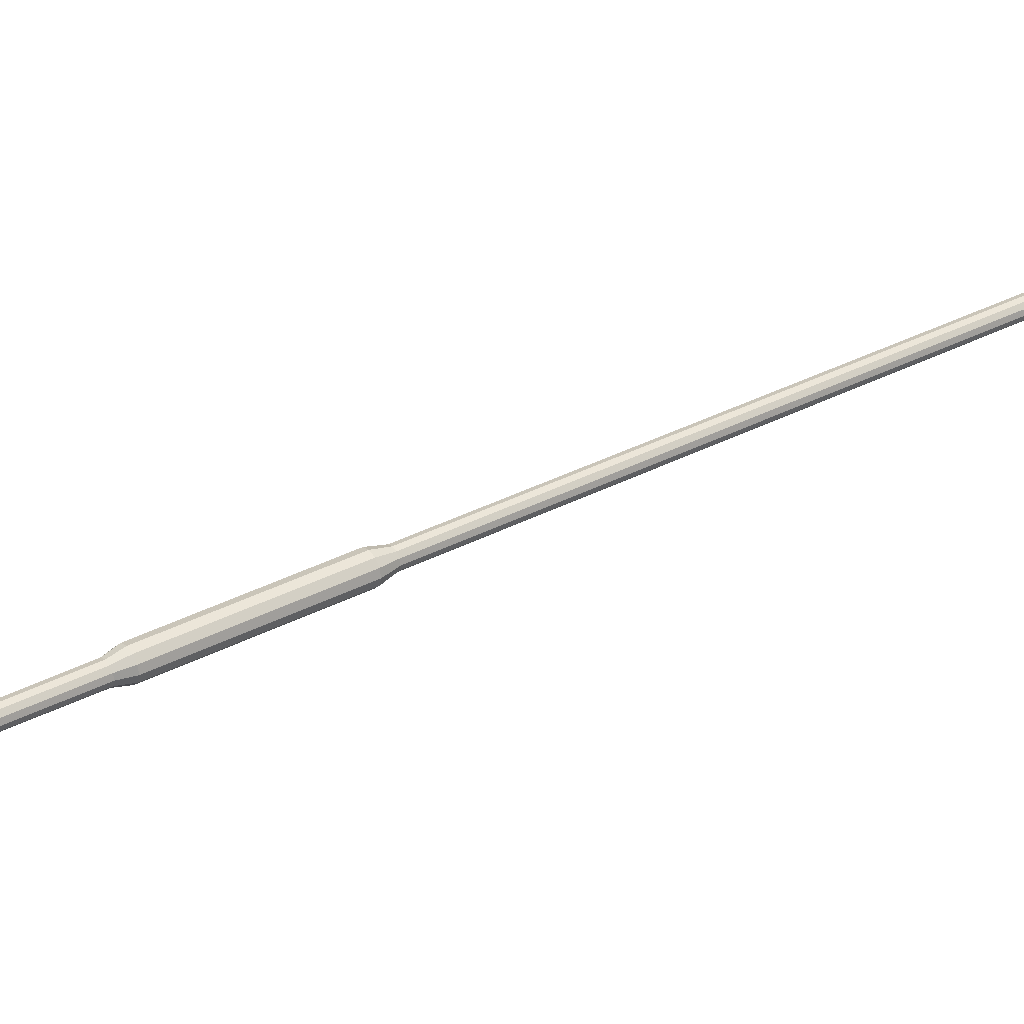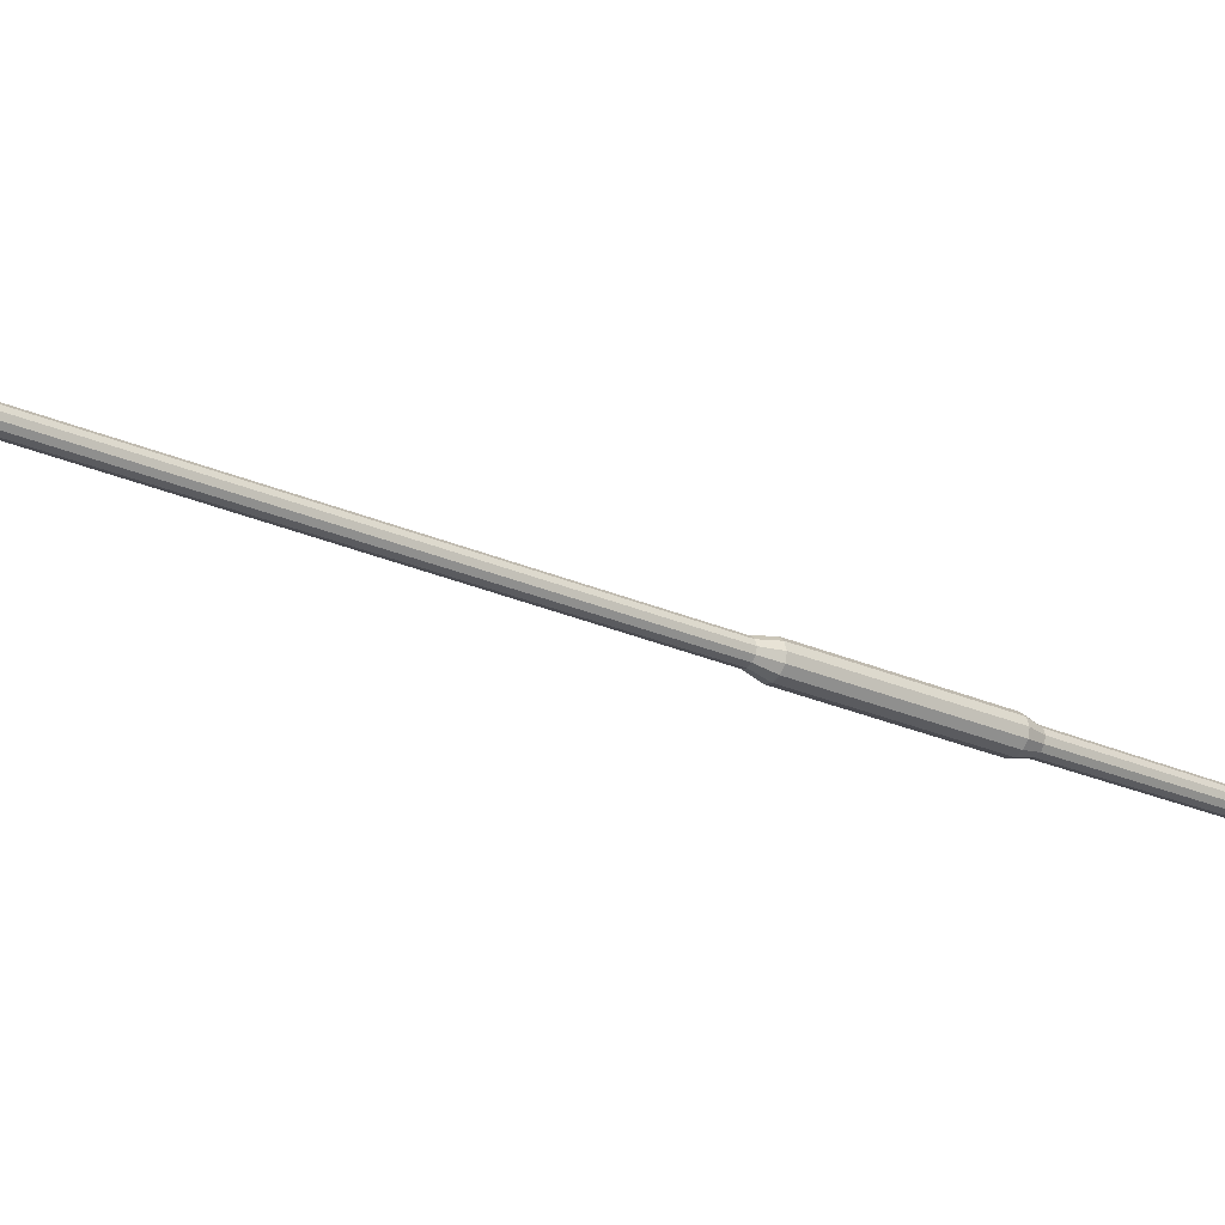
<metadata>
{"format":"obj","ext":"obj","renderer":"f3d","projection":"perspective","resolution":1024,"background":"white","views":[{"elev":6.0,"azim":-105.1,"up":"+Z"},{"elev":3.2,"azim":71.3,"up":"+Z"}]}
</metadata>
<code>
o Cylinder.030
v -8.935 4.583 10.97
v -7.688 0.4462 12.19
v -8.949 4.578 10.96
v -7.7 0.442 12.19
v -8.96 4.572 10.95
v -7.709 0.4369 12.18
v -8.964 4.566 10.94
v -7.713 0.4325 12.17
v -8.96 4.563 10.93
v -7.709 0.4298 12.16
v -8.949 4.563 10.91
v -7.701 0.4295 12.15
v -8.935 4.566 10.91
v -7.689 0.4319 12.15
v -8.921 4.571 10.91
v -7.677 0.4362 12.15
v -8.91 4.577 10.92
v -7.668 0.4412 12.16
v -8.906 4.582 10.94
v -7.664 0.4457 12.17
v -8.91 4.585 10.95
v -7.668 0.4484 12.18
v -8.92 4.586 10.96
v -7.676 0.4486 12.19
v -8.55 3.304 11.35
v -8.563 3.299 11.34
v -8.573 3.294 11.33
v -8.577 3.289 11.32
v -8.573 3.286 11.31
v -8.563 3.285 11.3
v -8.55 3.288 11.29
v -8.536 3.293 11.29
v -8.526 3.299 11.3
v -8.523 3.304 11.32
v -8.526 3.307 11.33
v -8.536 3.307 11.34
v -8.384 2.755 11.51
v -8.397 2.751 11.51
v -8.406 2.745 11.5
v -8.41 2.741 11.48
v -8.407 2.738 11.47
v -8.397 2.737 11.46
v -8.385 2.74 11.46
v -8.372 2.744 11.46
v -8.362 2.75 11.47
v -8.359 2.755 11.48
v -8.362 2.757 11.49
v -8.371 2.758 11.5
v -8.556 3.26 11.36
v -8.57 3.253 11.35
v -8.575 3.246 11.33
v -8.57 3.242 11.31
v -8.556 3.241 11.3
v -8.538 3.245 11.29
v -8.519 3.251 11.3
v -8.505 3.259 11.31
v -8.5 3.266 11.33
v -8.505 3.27 11.35
v -8.519 3.271 11.36
v -8.537 3.267 11.37
v -8.398 2.805 11.51
v -8.417 2.798 11.5
v -8.43 2.79 11.49
v -8.435 2.783 11.47
v -8.431 2.779 11.45
v -8.417 2.779 11.44
v -8.398 2.782 11.43
v -8.38 2.789 11.43
v -8.366 2.797 11.45
v -8.361 2.804 11.47
v -8.366 2.808 11.48
v -8.379 2.808 11.5
v -8.836 4.21 11.07
v -8.845 4.205 11.06
v -8.848 4.201 11.05
v -8.845 4.198 11.04
v -8.837 4.198 11.03
v -8.825 4.2 11.02
v -8.813 4.205 11.03
v -8.804 4.21 11.03
v -8.8 4.214 11.05
v -8.804 4.217 11.06
v -8.812 4.217 11.07
v -8.824 4.215 11.07
v -8.86 4.283 11.05
v -8.871 4.277 11.04
v -8.875 4.272 11.03
v -8.871 4.269 11.01
v -8.861 4.268 11
v -8.846 4.271 11
v -8.832 4.276 11
v -8.821 4.282 11.01
v -8.817 4.288 11.02
v -8.821 4.291 11.04
v -8.832 4.291 11.05
v -8.846 4.288 11.05
f 37 38 4 2
f 38 39 6 4
f 39 40 8 6
f 40 41 10 8
f 41 42 12 10
f 42 43 14 12
f 43 44 16 14
f 44 45 18 16
f 45 46 20 18
f 46 47 22 20
f 4 6 8 10 12 14 16 18 20 22 24 2
f 47 48 24 22
f 48 37 2 24
f 1 23 21 19 17 15 13 11 9 7 5 3
f 83 84 25 36
f 82 83 36 35
f 81 82 35 34
f 80 81 34 33
f 79 80 33 32
f 78 79 32 31
f 77 78 31 30
f 76 77 30 29
f 75 76 29 28
f 74 75 28 27
f 73 74 27 26
f 84 73 26 25
f 72 61 37 48
f 71 72 48 47
f 70 71 47 46
f 69 70 46 45
f 68 69 45 44
f 67 68 44 43
f 66 67 43 42
f 65 66 42 41
f 64 65 41 40
f 63 64 40 39
f 62 63 39 38
f 61 62 38 37
f 25 26 49 60
f 26 27 50 49
f 27 28 51 50
f 28 29 52 51
f 29 30 53 52
f 30 31 54 53
f 31 32 55 54
f 32 33 56 55
f 33 34 57 56
f 34 35 58 57
f 35 36 59 58
f 36 25 60 59
f 60 49 62 61
f 49 50 63 62
f 50 51 64 63
f 51 52 65 64
f 52 53 66 65
f 53 54 67 66
f 54 55 68 67
f 55 56 69 68
f 56 57 70 69
f 57 58 71 70
f 58 59 72 71
f 59 60 61 72
f 96 85 73 84
f 85 86 74 73
f 86 87 75 74
f 87 88 76 75
f 88 89 77 76
f 89 90 78 77
f 90 91 79 78
f 91 92 80 79
f 92 93 81 80
f 93 94 82 81
f 94 95 83 82
f 95 96 84 83
f 23 1 96 95
f 21 23 95 94
f 19 21 94 93
f 17 19 93 92
f 15 17 92 91
f 13 15 91 90
f 11 13 90 89
f 9 11 89 88
f 7 9 88 87
f 5 7 87 86
f 3 5 86 85
f 1 3 85 96

</code>
